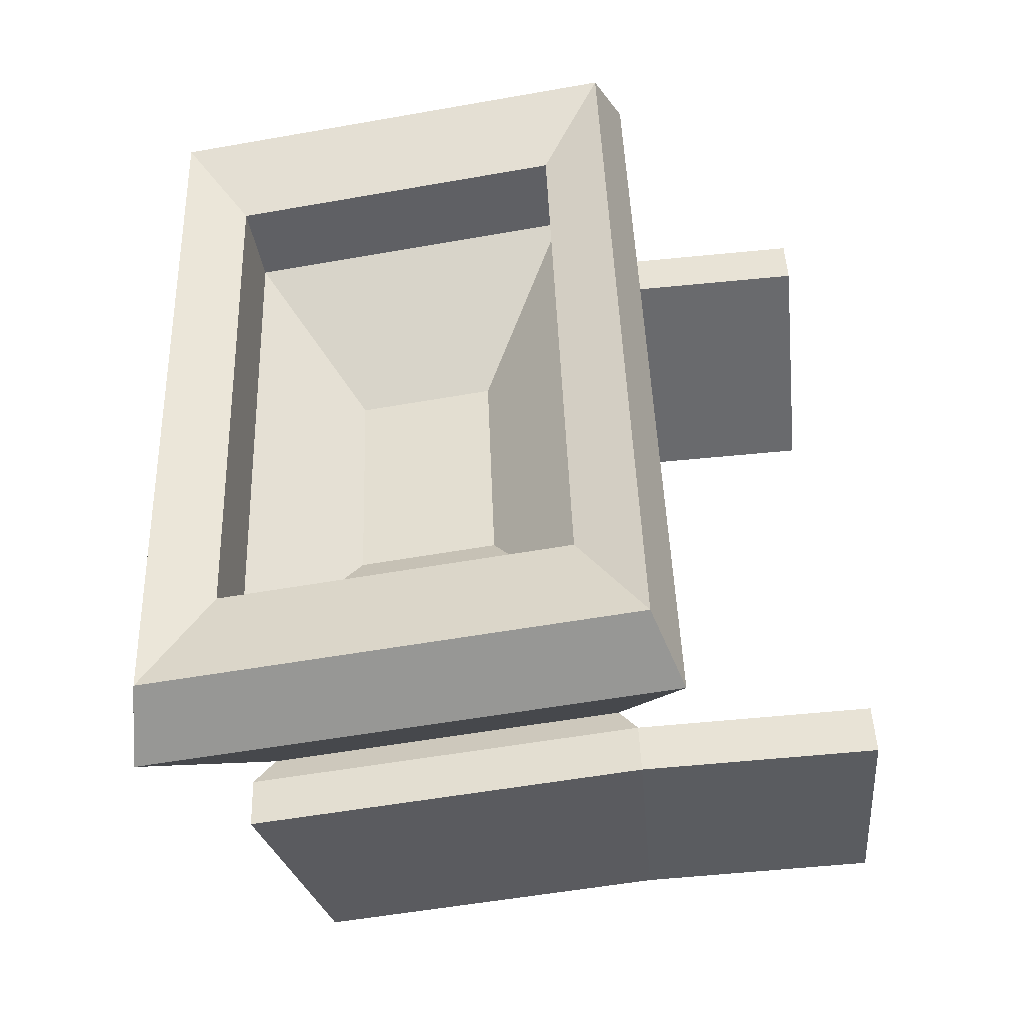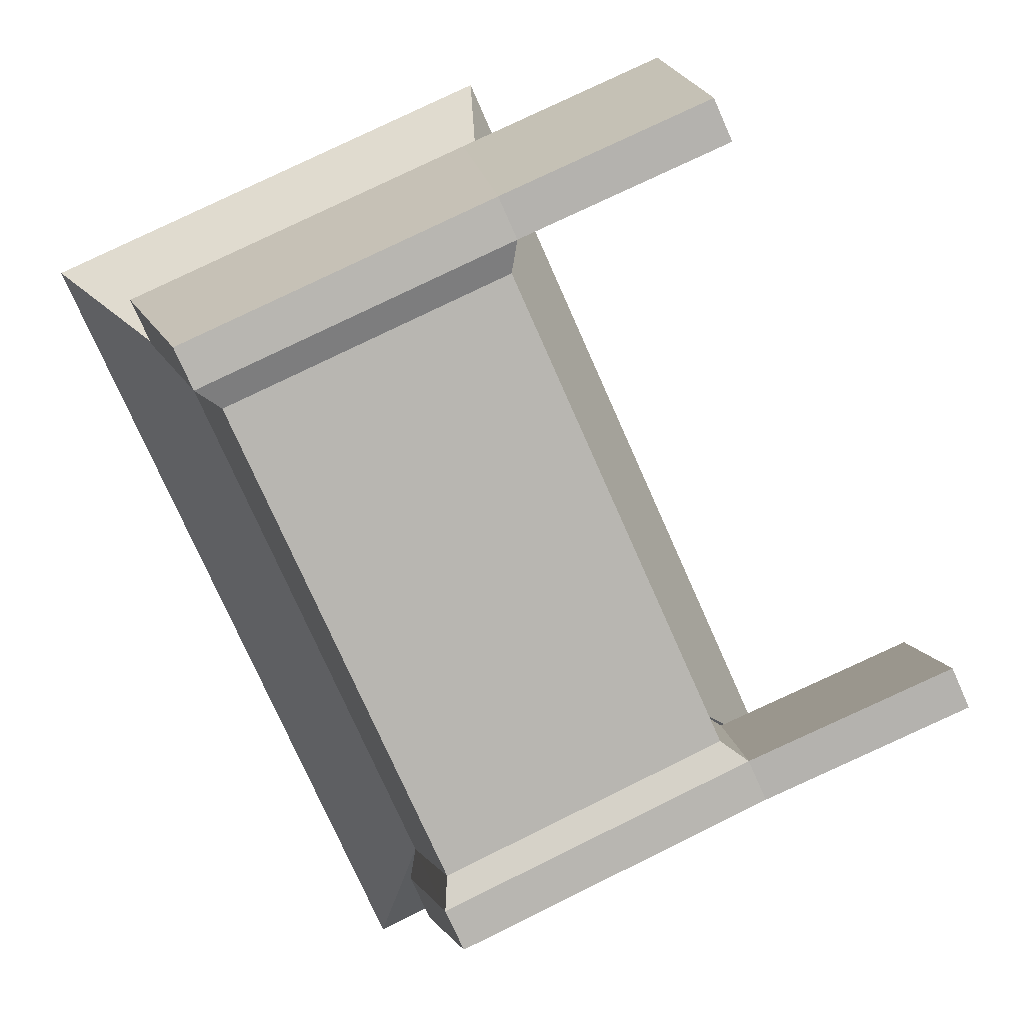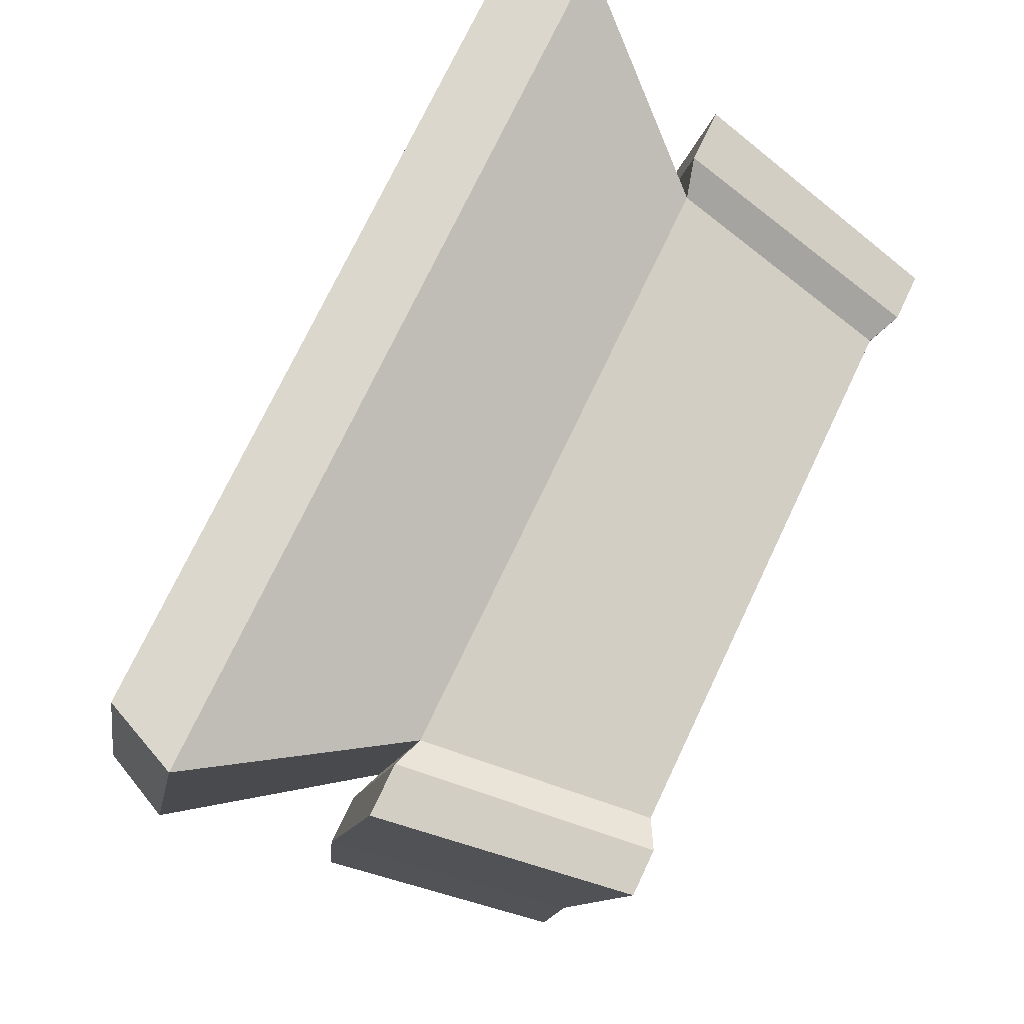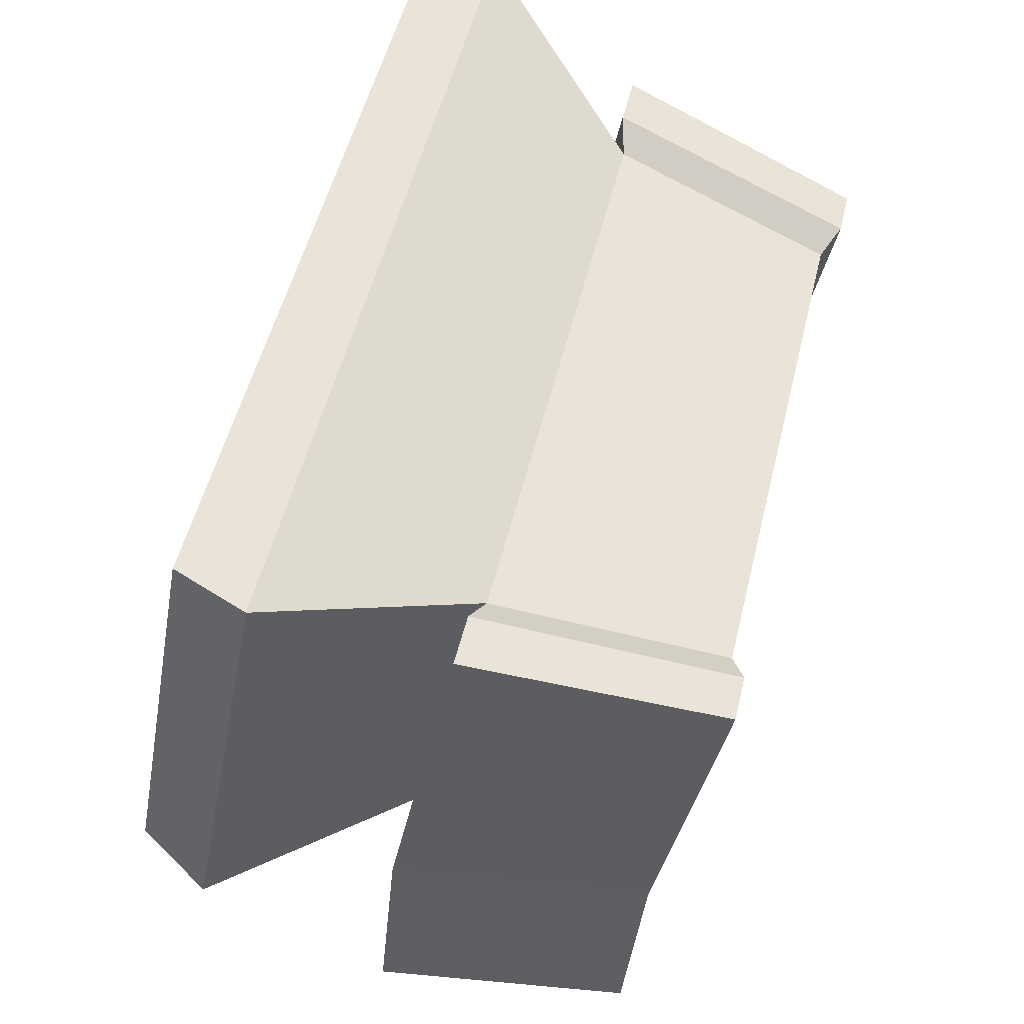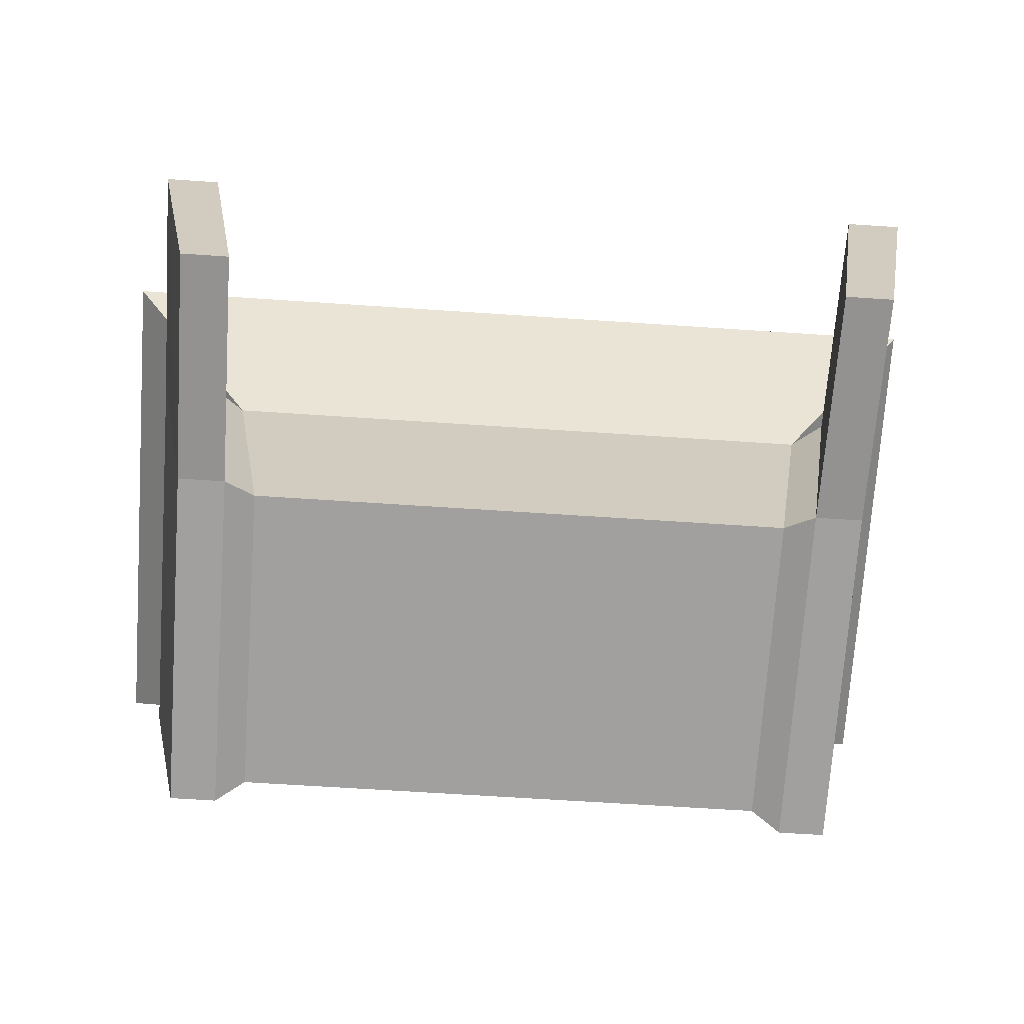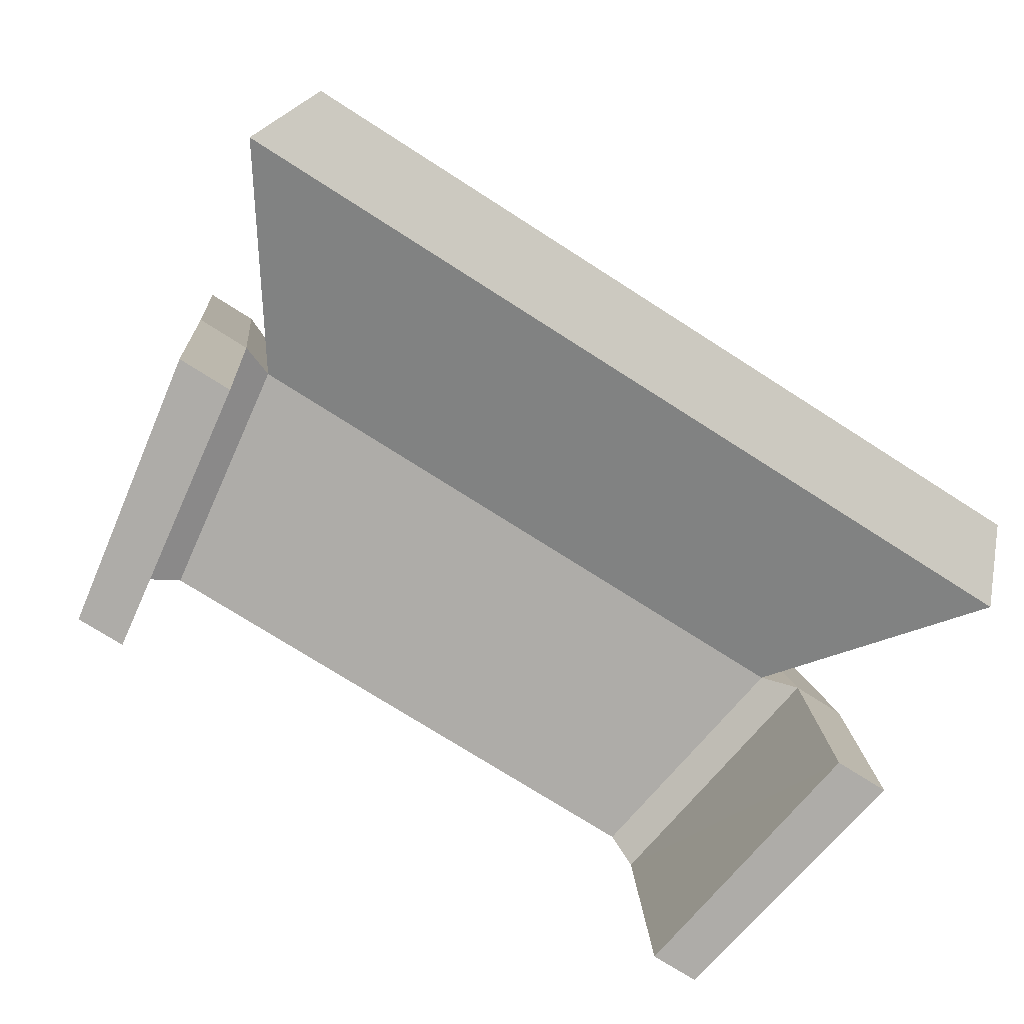
<metadata>
{"format":"obj","ext":"obj","renderer":"f3d","projection":"perspective","resolution":1024,"background":"white","views":[{"elev":45.8,"azim":-92.0,"up":"+Z"},{"elev":-77.2,"azim":-66.0,"up":"+Z"},{"elev":73.9,"azim":115.4,"up":"+Y"},{"elev":51.7,"azim":103.5,"up":"+Y"},{"elev":-61.3,"azim":-4.0,"up":"+Z"},{"elev":-72.3,"azim":-32.9,"up":"+Y"}]}
</metadata>
<code>
o Cube.042_Cube.052
v 152 4.524 -25.48
v 152 5.075 -25.59
v 152 4.491 -25.85
v 152 4.977 -25.93
v 152.9 4.524 -25.48
v 152.9 5.075 -25.59
v 152.9 4.491 -25.85
v 152.9 4.977 -25.93
v 151.8 4.452 -25.17
v 151.8 5.254 -25.31
v 153.2 5.254 -25.31
v 153.2 4.452 -25.17
v 151.8 4.505 -25.06
v 151.8 5.244 -25.19
v 153.1 5.244 -25.19
v 153.1 4.505 -25.06
v 152 4.601 -25.11
v 152 5.136 -25.21
v 152.9 5.136 -25.21
v 152.9 4.601 -25.11
v 152 4.577 -25.24
v 152 5.112 -25.34
v 152.9 5.112 -25.34
v 152.9 4.577 -25.24
v 152.3 4.713 -25.39
v 152.3 4.931 -25.43
v 152.6 4.931 -25.43
v 152.6 4.713 -25.39
v 152 4.461 -25.86
v 151.9 4.497 -25.46
v 151.9 5.109 -25.57
v 152 5 -25.96
v 152.9 5 -25.96
v 152.9 4.461 -25.86
v 153 4.497 -25.46
v 153 5.109 -25.57
v 151.9 4.461 -25.86
v 151.9 4.497 -25.46
v 151.9 5.109 -25.57
v 151.9 5 -25.96
v 153 5 -25.96
v 153 4.461 -25.86
v 153.1 4.497 -25.46
v 153.1 5.109 -25.57
v 152 4.099 -25.83
v 151.9 4.135 -25.43
v 153 4.135 -25.43
v 152.9 4.099 -25.83
v 151.9 4.099 -25.83
v 151.9 4.135 -25.43
v 153.1 4.135 -25.43
v 153 4.099 -25.83
f 36 43 44
f 34 47 35
f 38 40 37
f 41 43 42
f 29 46 45
f 29 40 32
f 30 39 38
f 36 41 33
f 34 41 42
f 31 40 39
f 46 49 45
f 47 52 51
f 37 50 38
f 37 45 49
f 42 51 52
f 42 48 34
f 43 47 51
f 38 46 30
f 36 35 43
f 34 48 47
f 38 39 40
f 41 44 43
f 29 30 46
f 29 37 40
f 30 31 39
f 36 44 41
f 34 33 41
f 31 32 40
f 46 50 49
f 47 48 52
f 37 49 50
f 37 29 45
f 42 43 51
f 42 52 48
f 43 35 47
f 38 50 46
f 8 34 7
f 4 7 3
f 6 33 8
f 2 11 6
f 7 1 3
f 4 6 8
f 10 15 11
f 6 12 5
f 1 10 2
f 5 9 1
f 16 17 13
f 11 16 12
f 12 13 9
f 9 14 10
f 20 21 17
f 14 17 18
f 14 19 15
f 15 20 16
f 22 27 23
f 17 22 18
f 18 23 19
f 20 23 24
f 27 25 28
f 23 28 24
f 24 25 21
f 22 25 26
f 2 32 31
f 1 29 3
f 5 36 6
f 5 34 35
f 3 32 4
f 2 30 1
f 8 33 34
f 4 8 7
f 6 36 33
f 2 10 11
f 7 5 1
f 4 2 6
f 10 14 15
f 6 11 12
f 1 9 10
f 5 12 9
f 16 20 17
f 11 15 16
f 12 16 13
f 9 13 14
f 20 24 21
f 14 13 17
f 14 18 19
f 15 19 20
f 22 26 27
f 17 21 22
f 18 22 23
f 20 19 23
f 27 26 25
f 23 27 28
f 24 28 25
f 22 21 25
f 2 4 32
f 1 30 29
f 5 35 36
f 5 7 34
f 3 29 32
f 2 31 30

</code>
